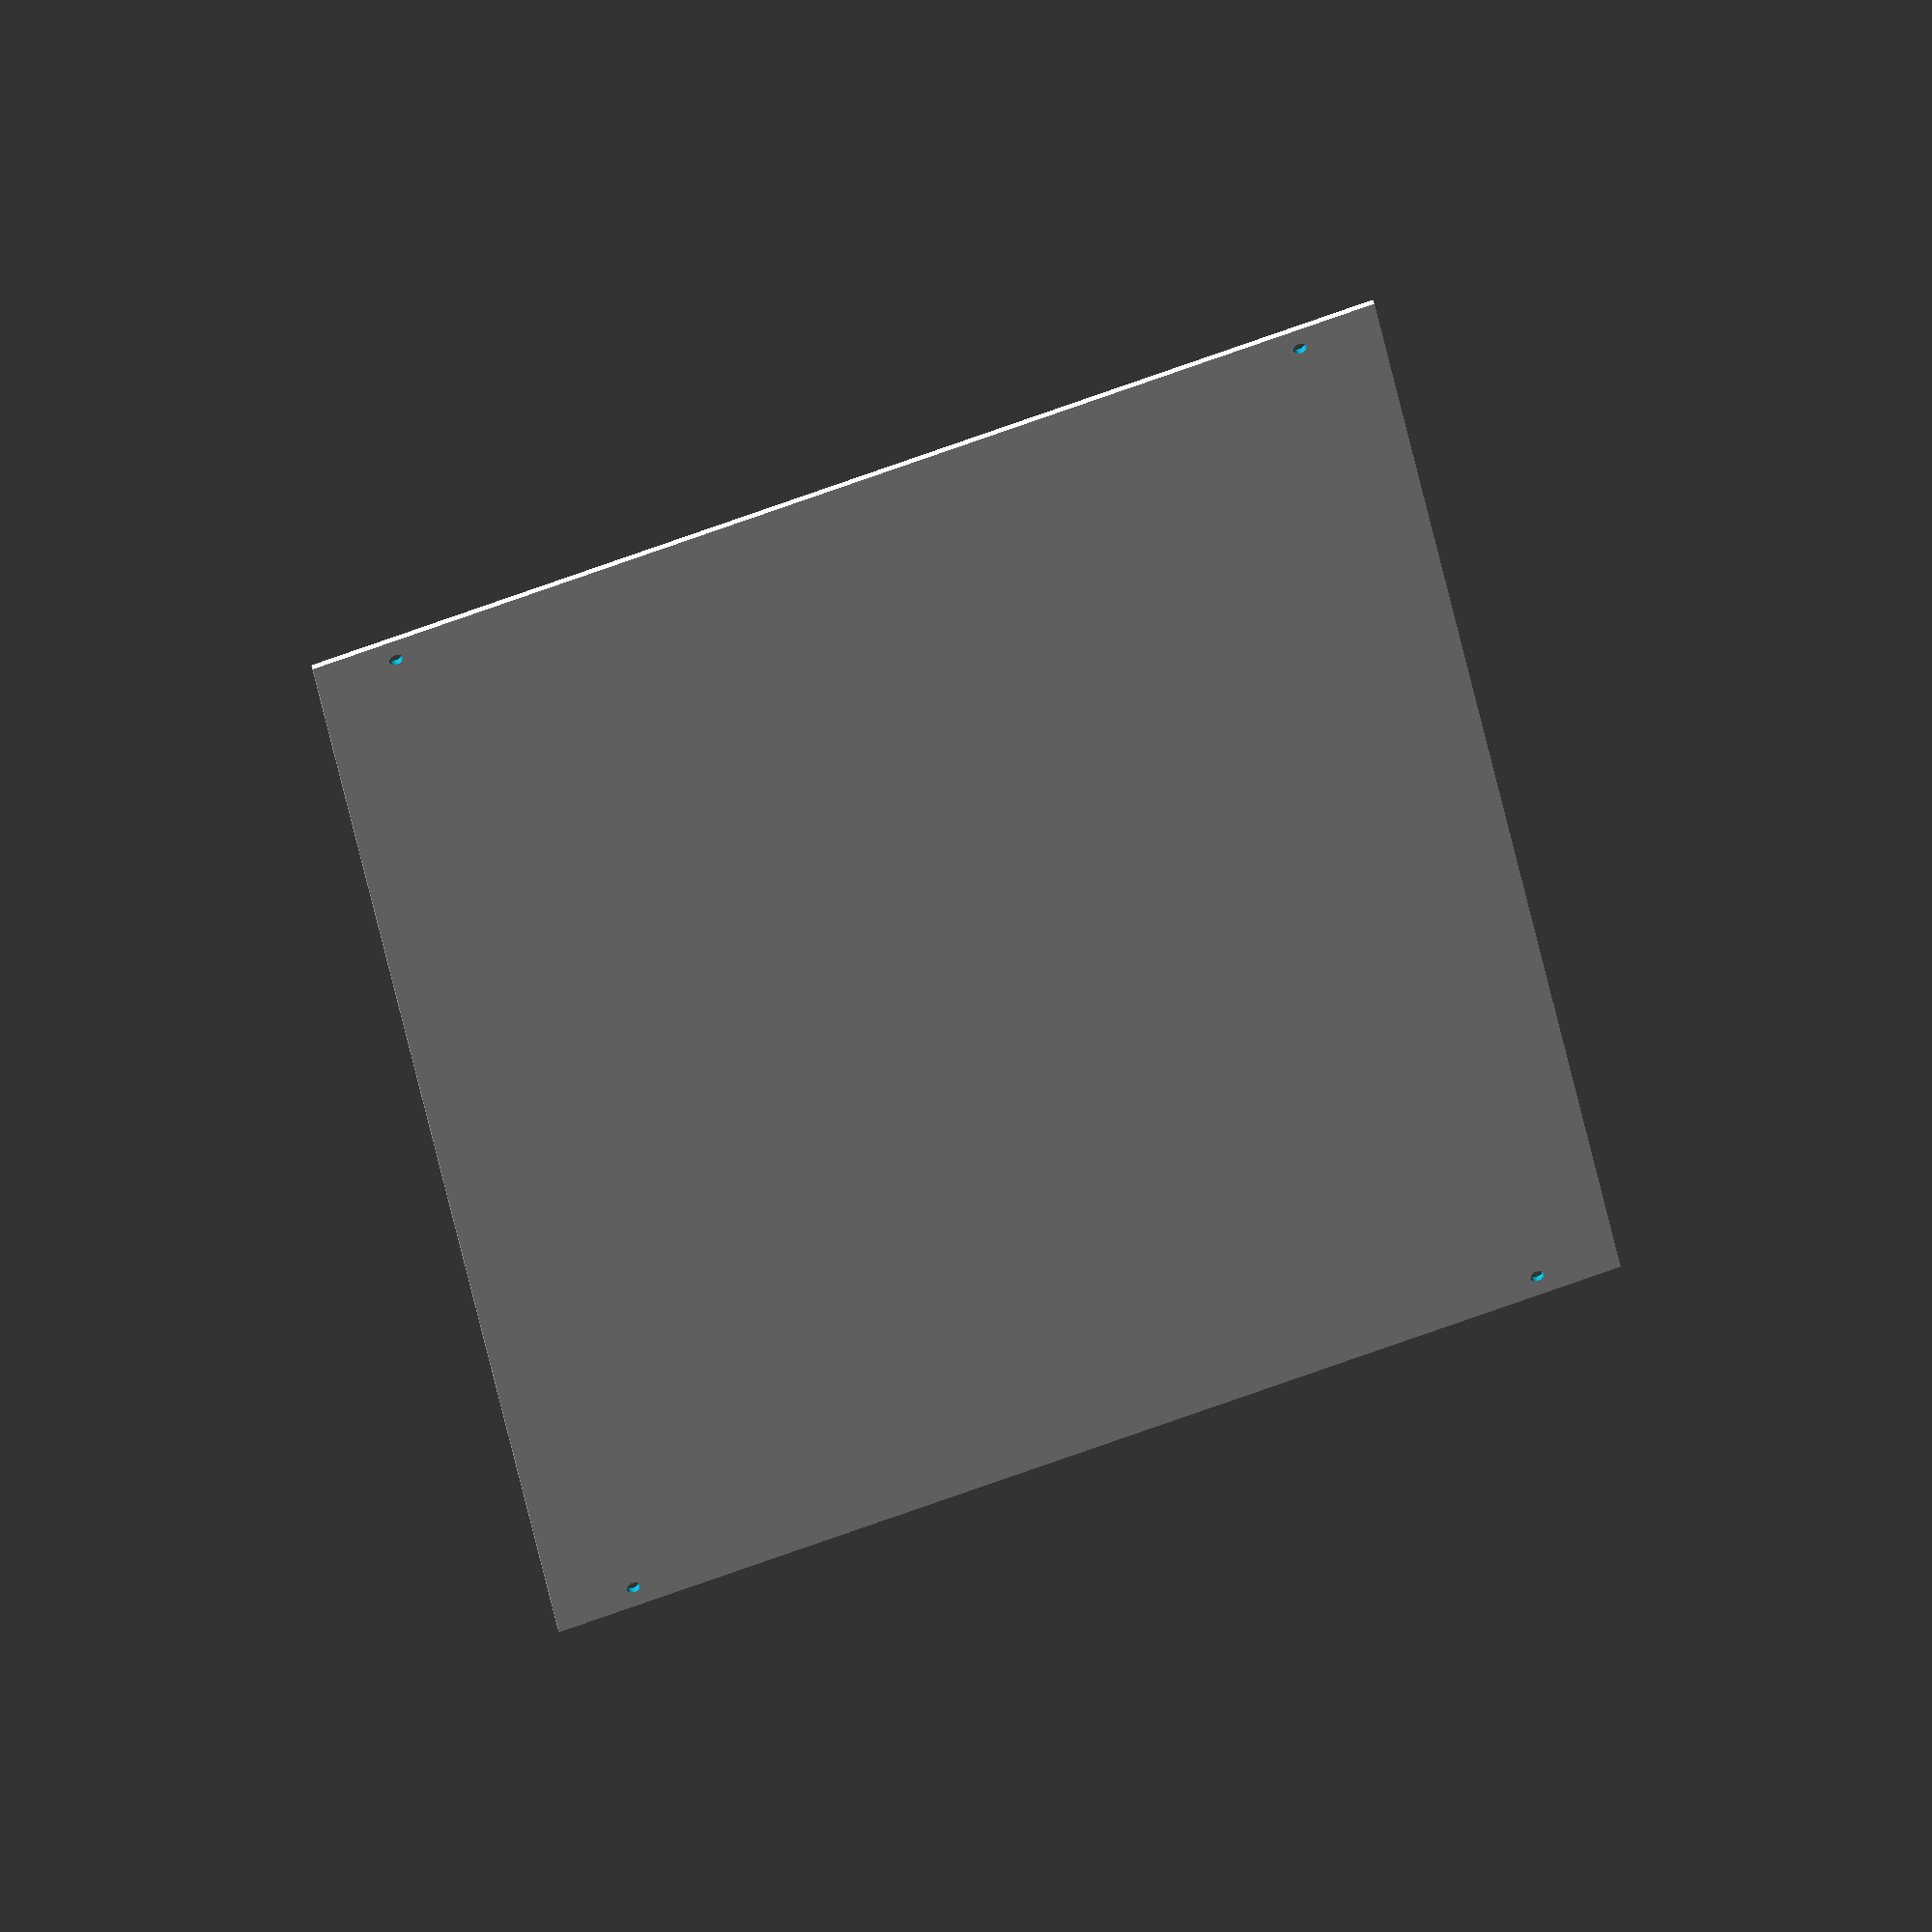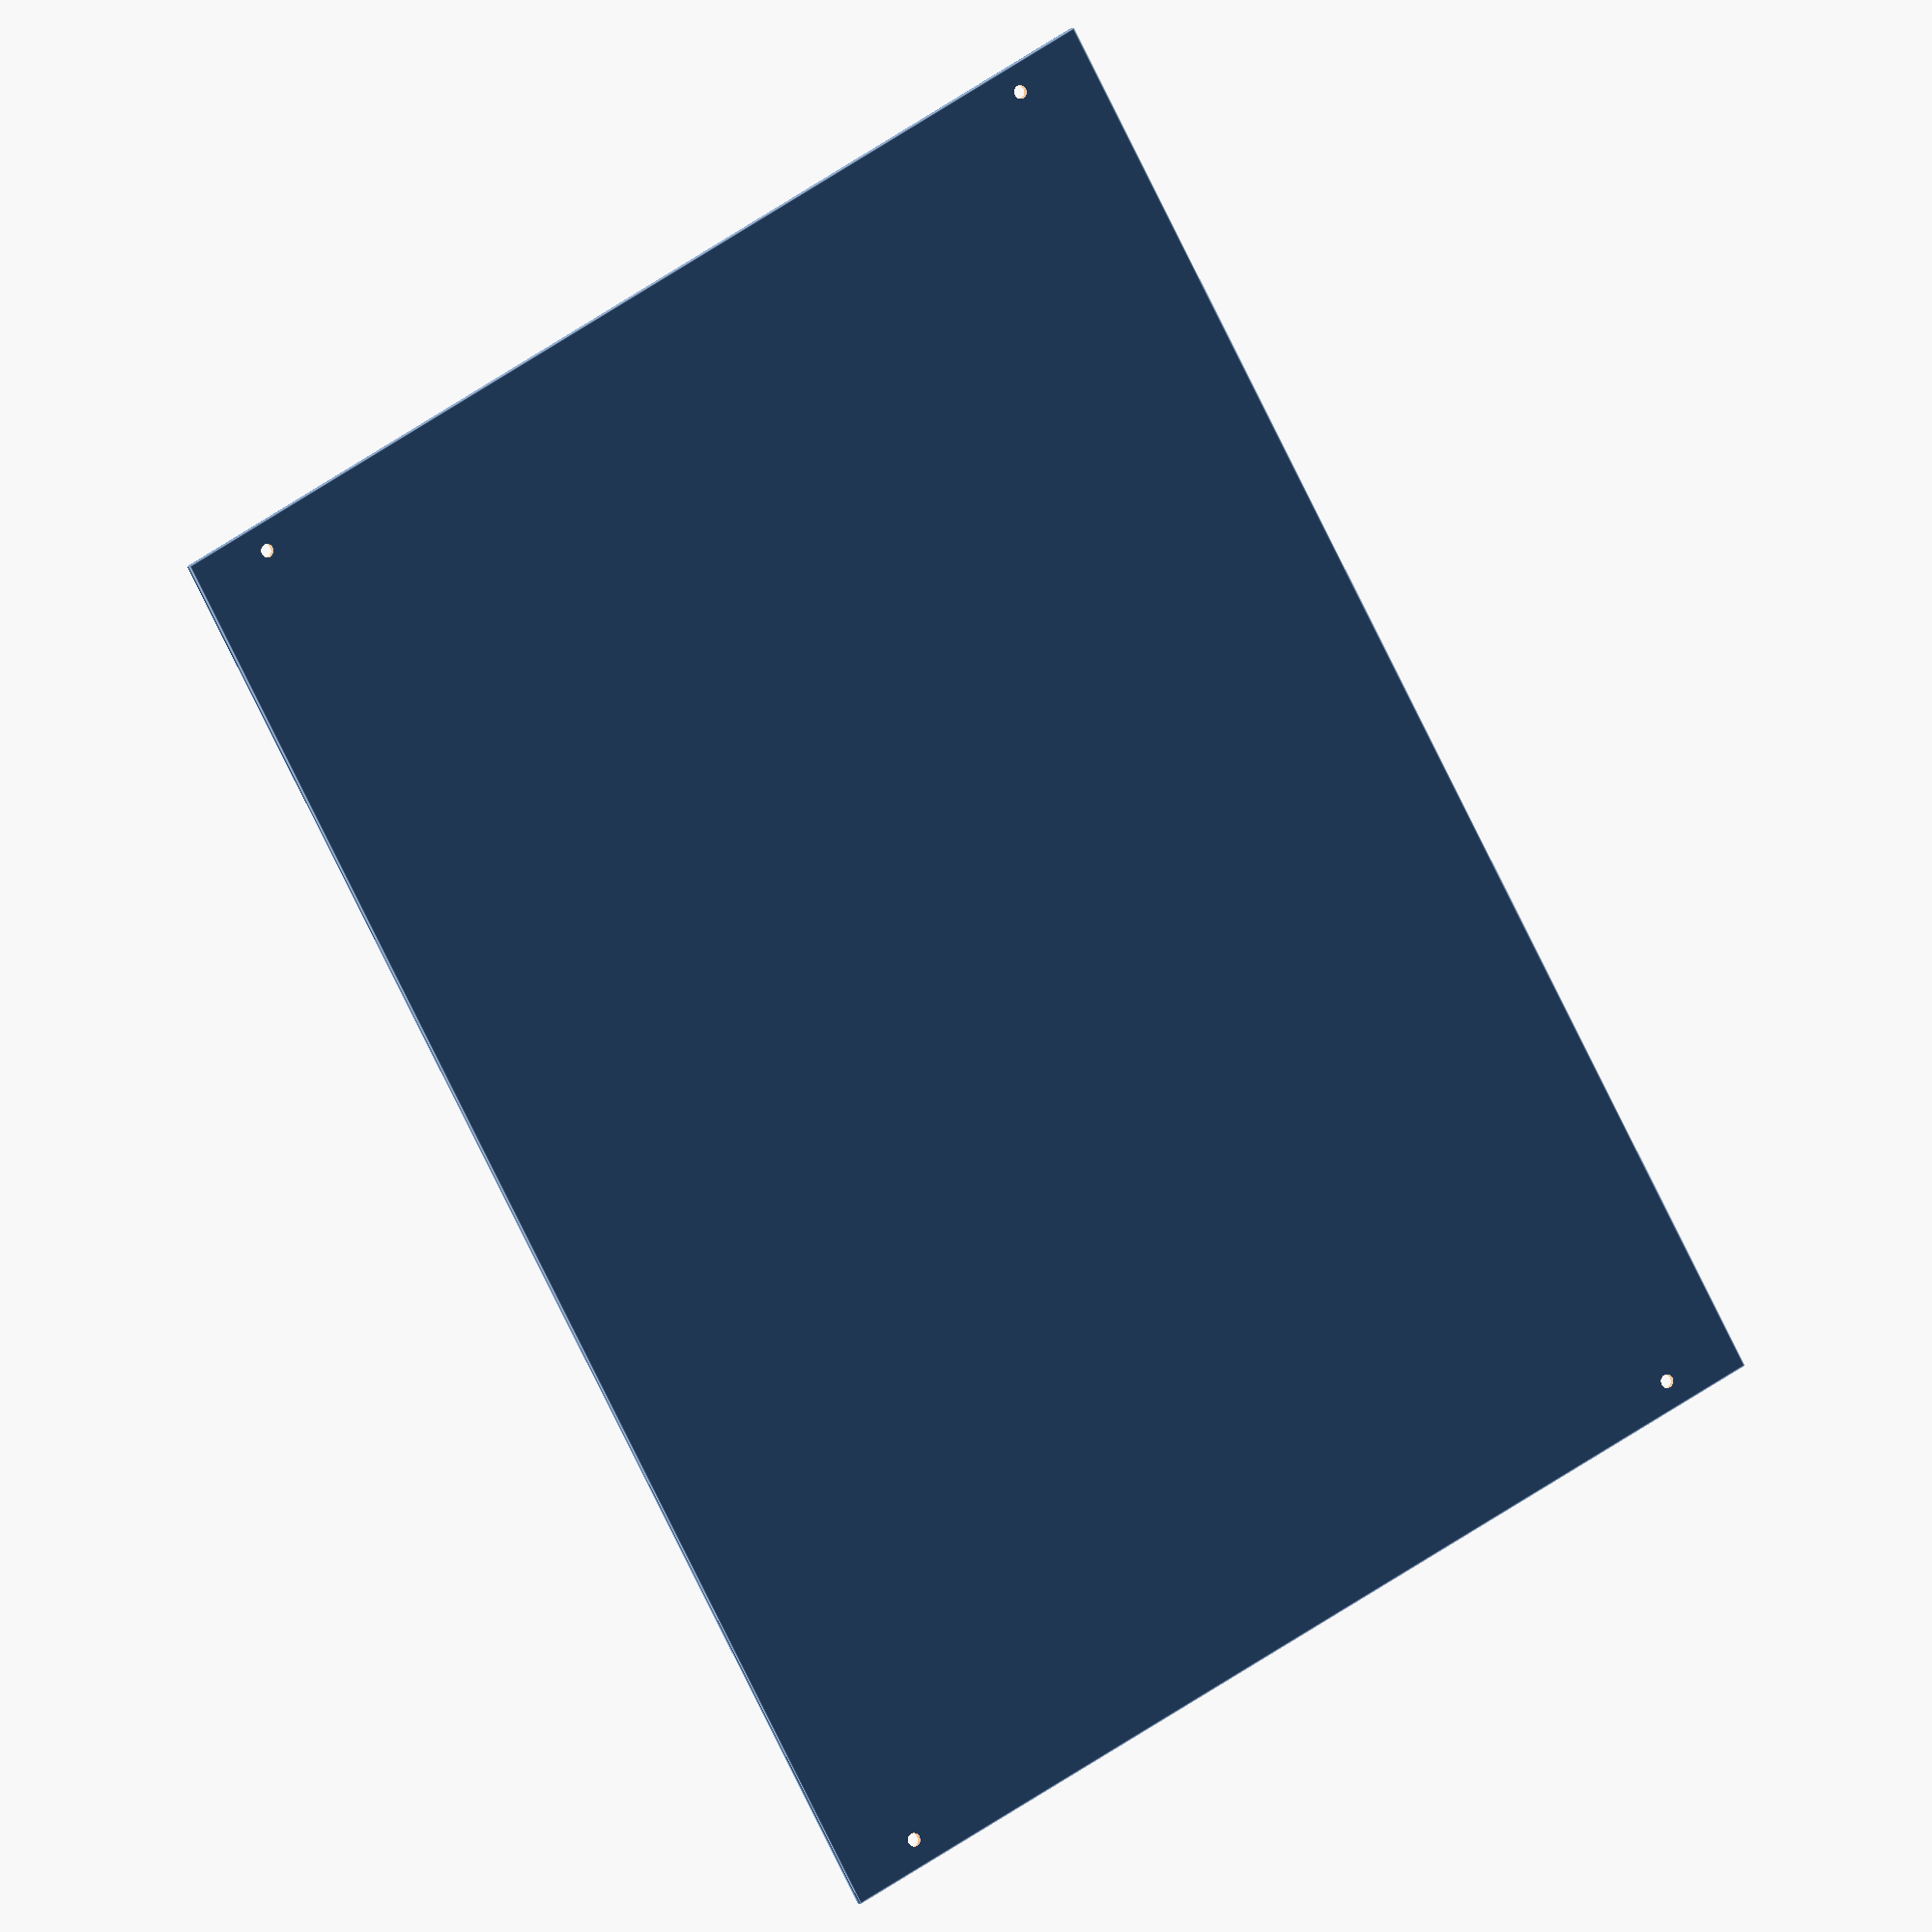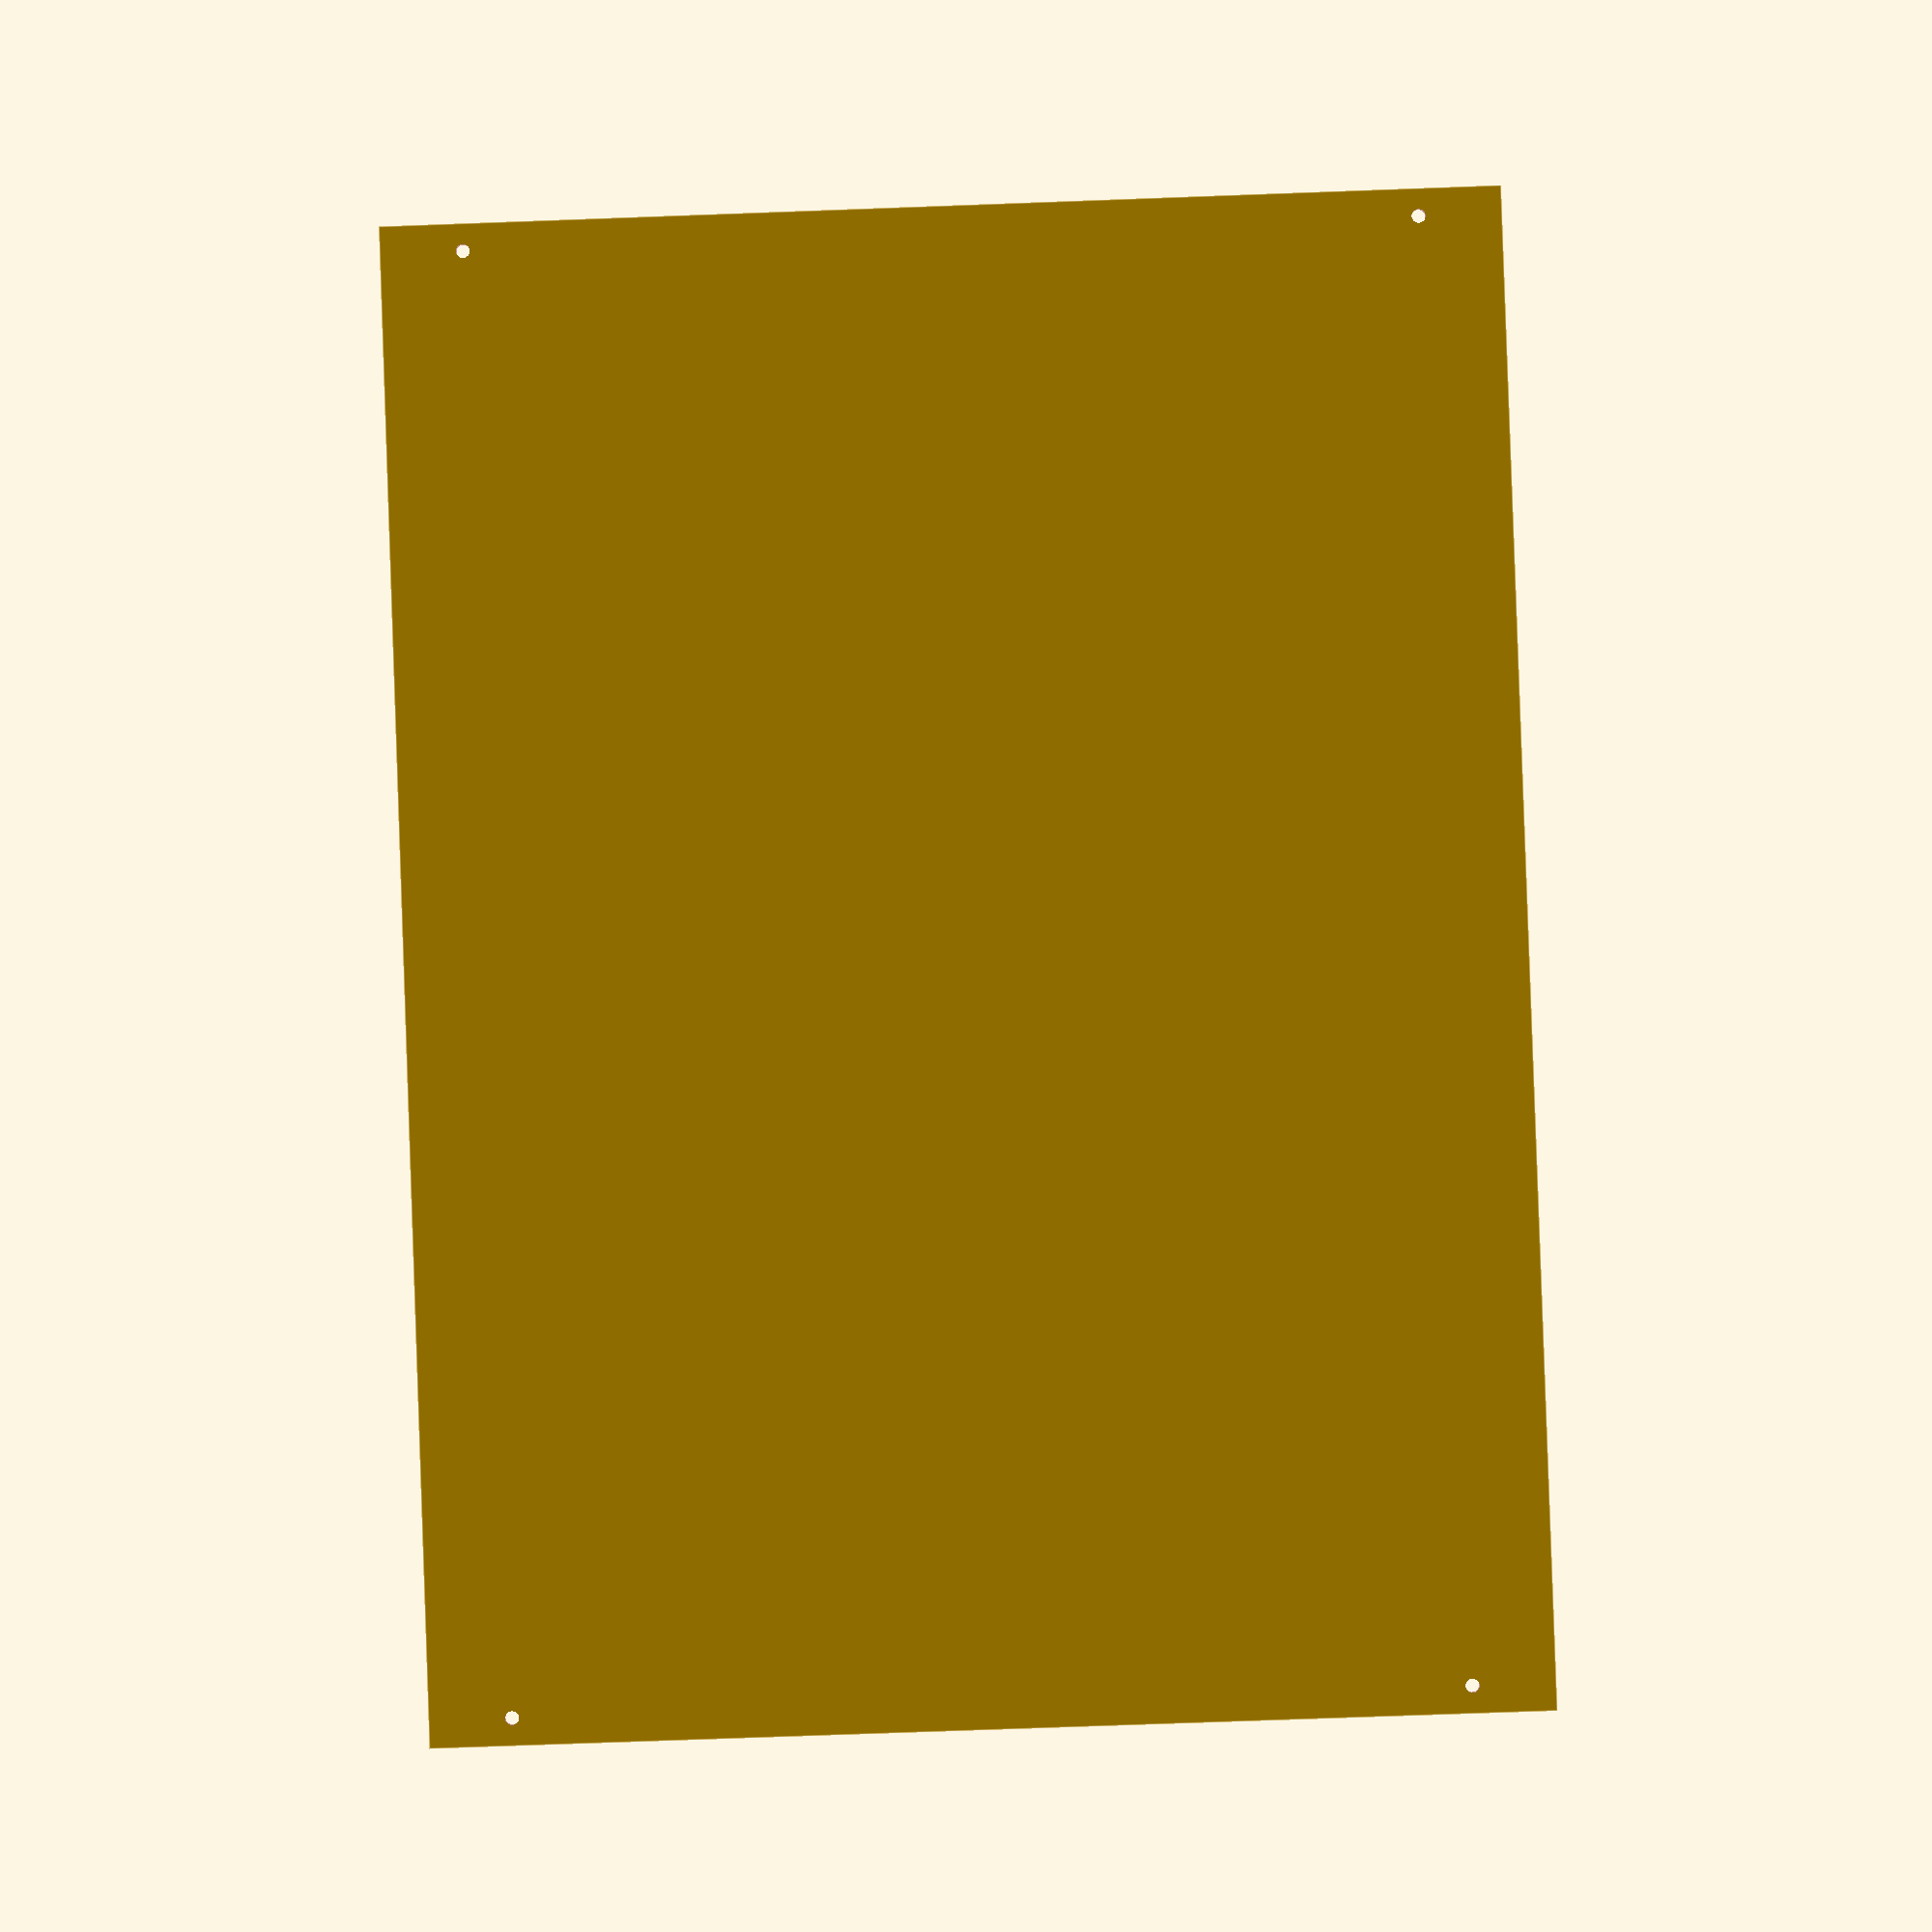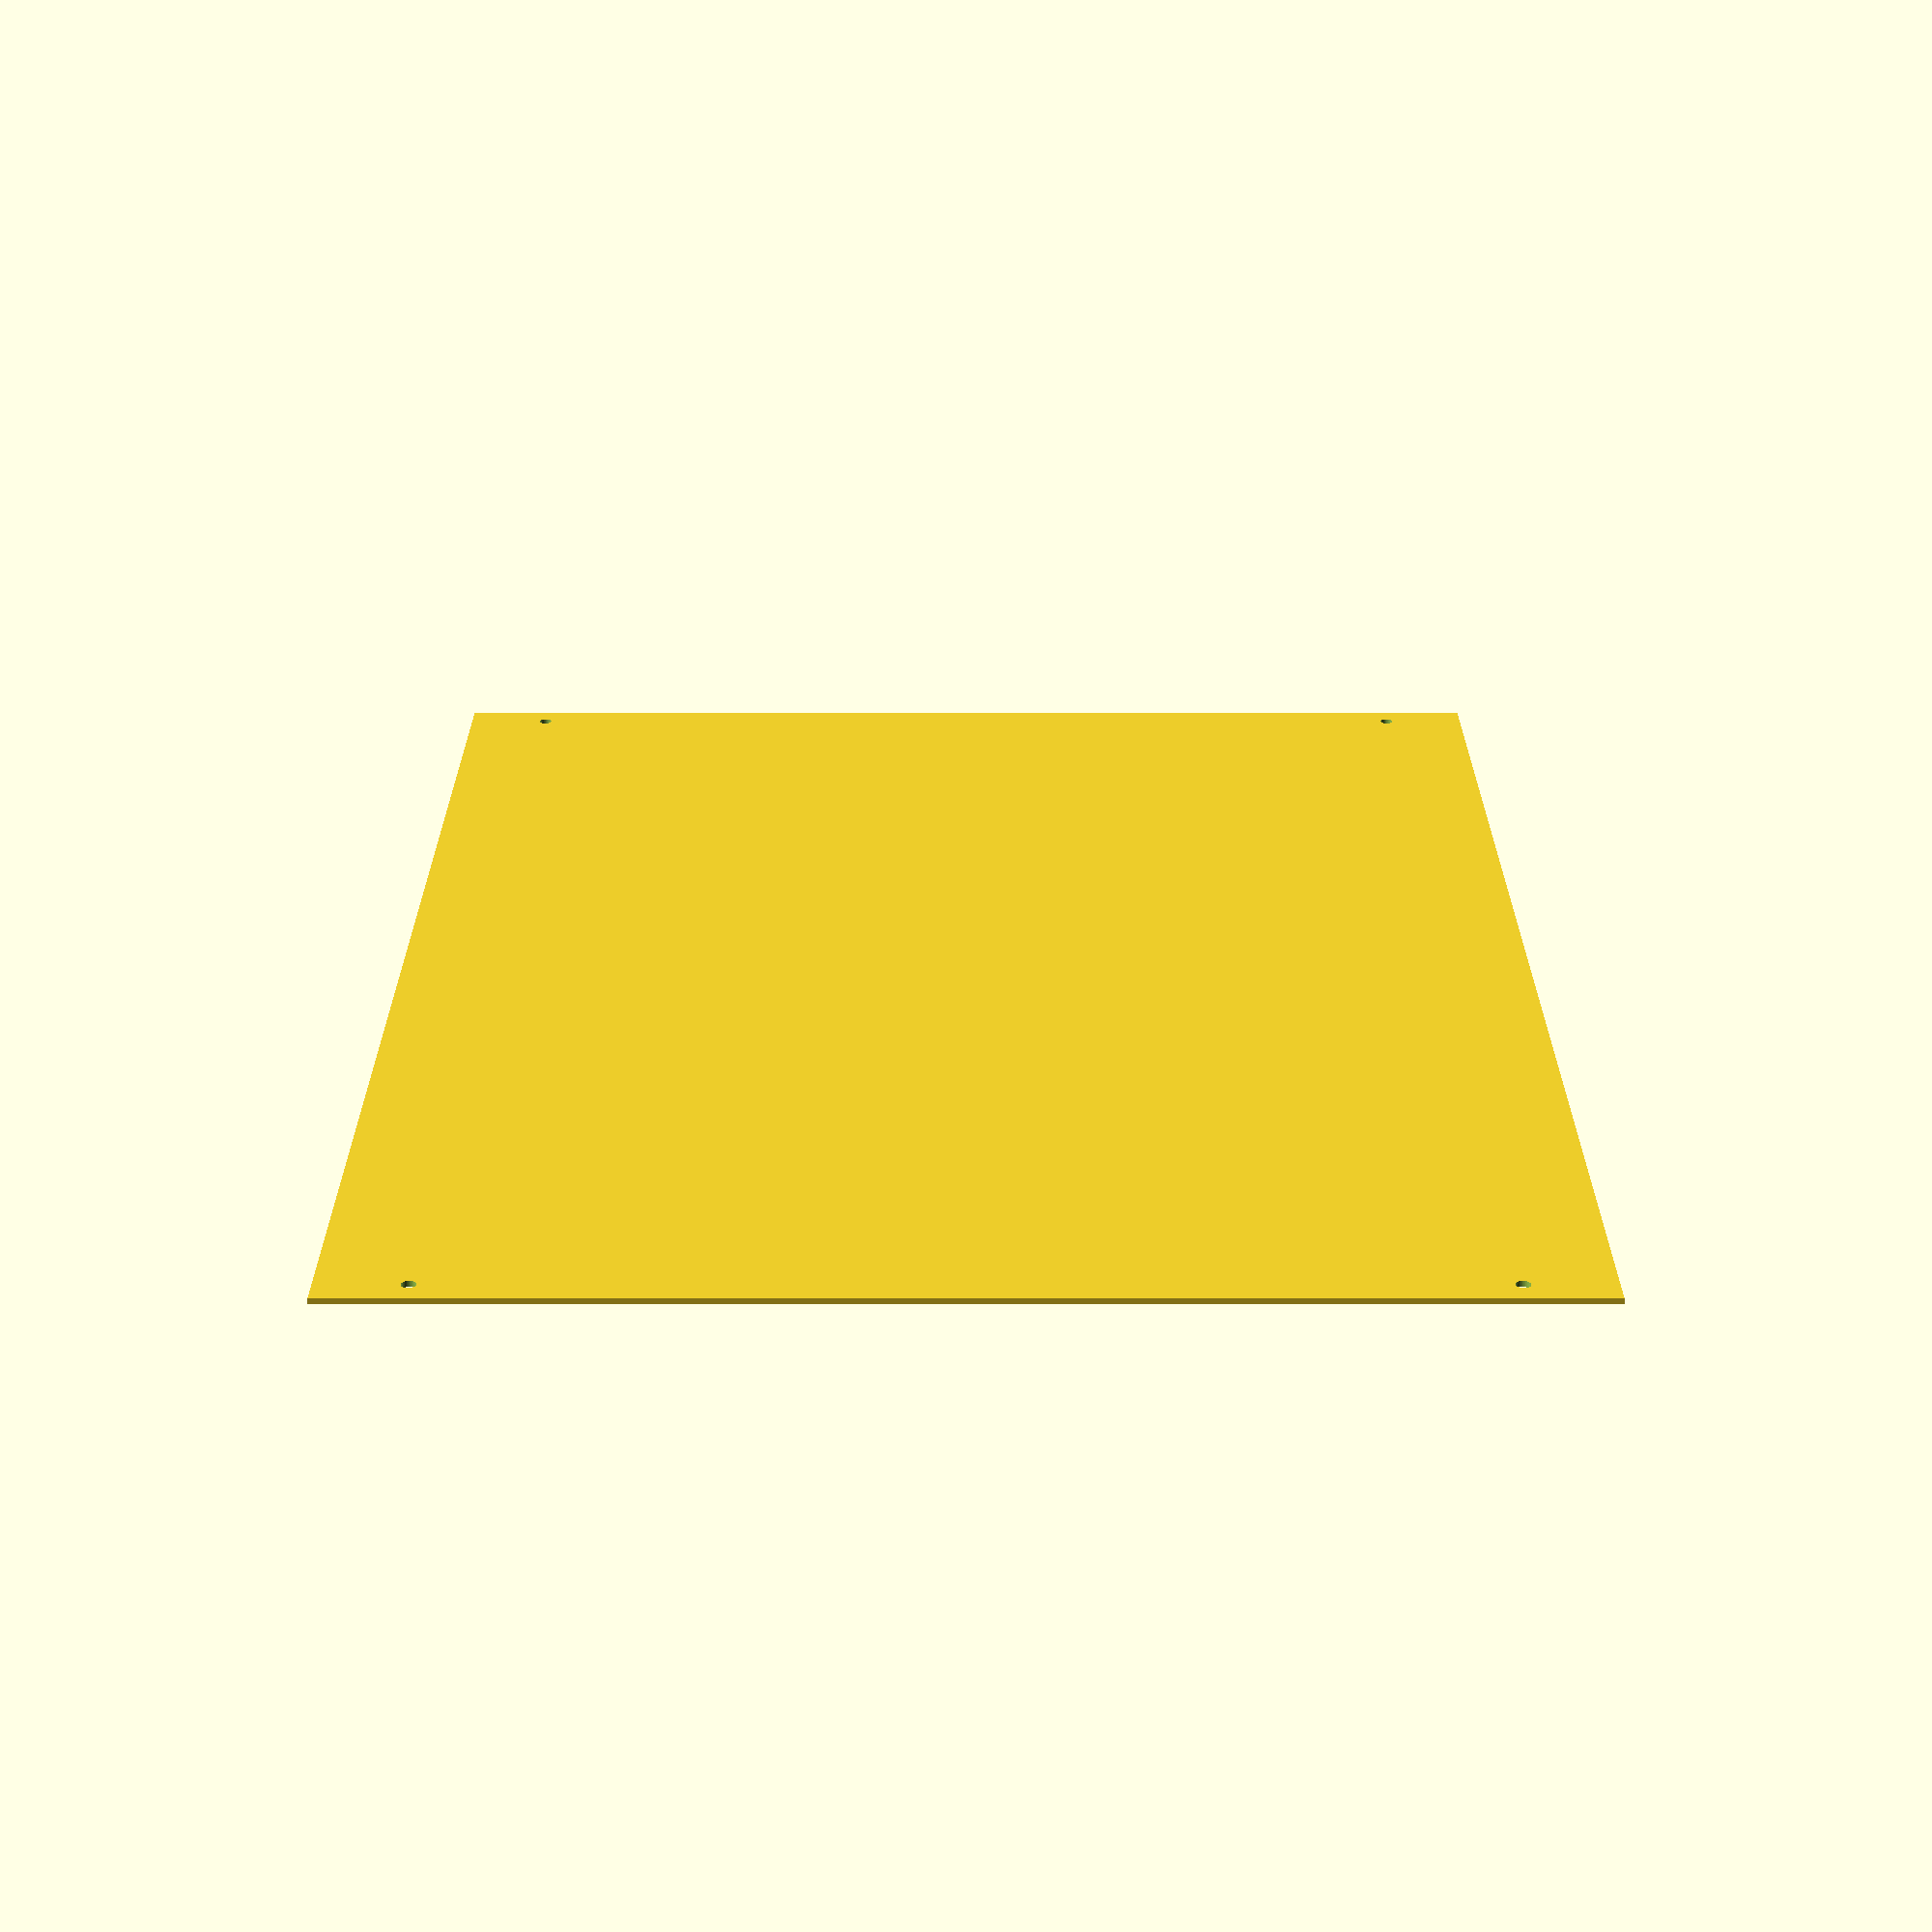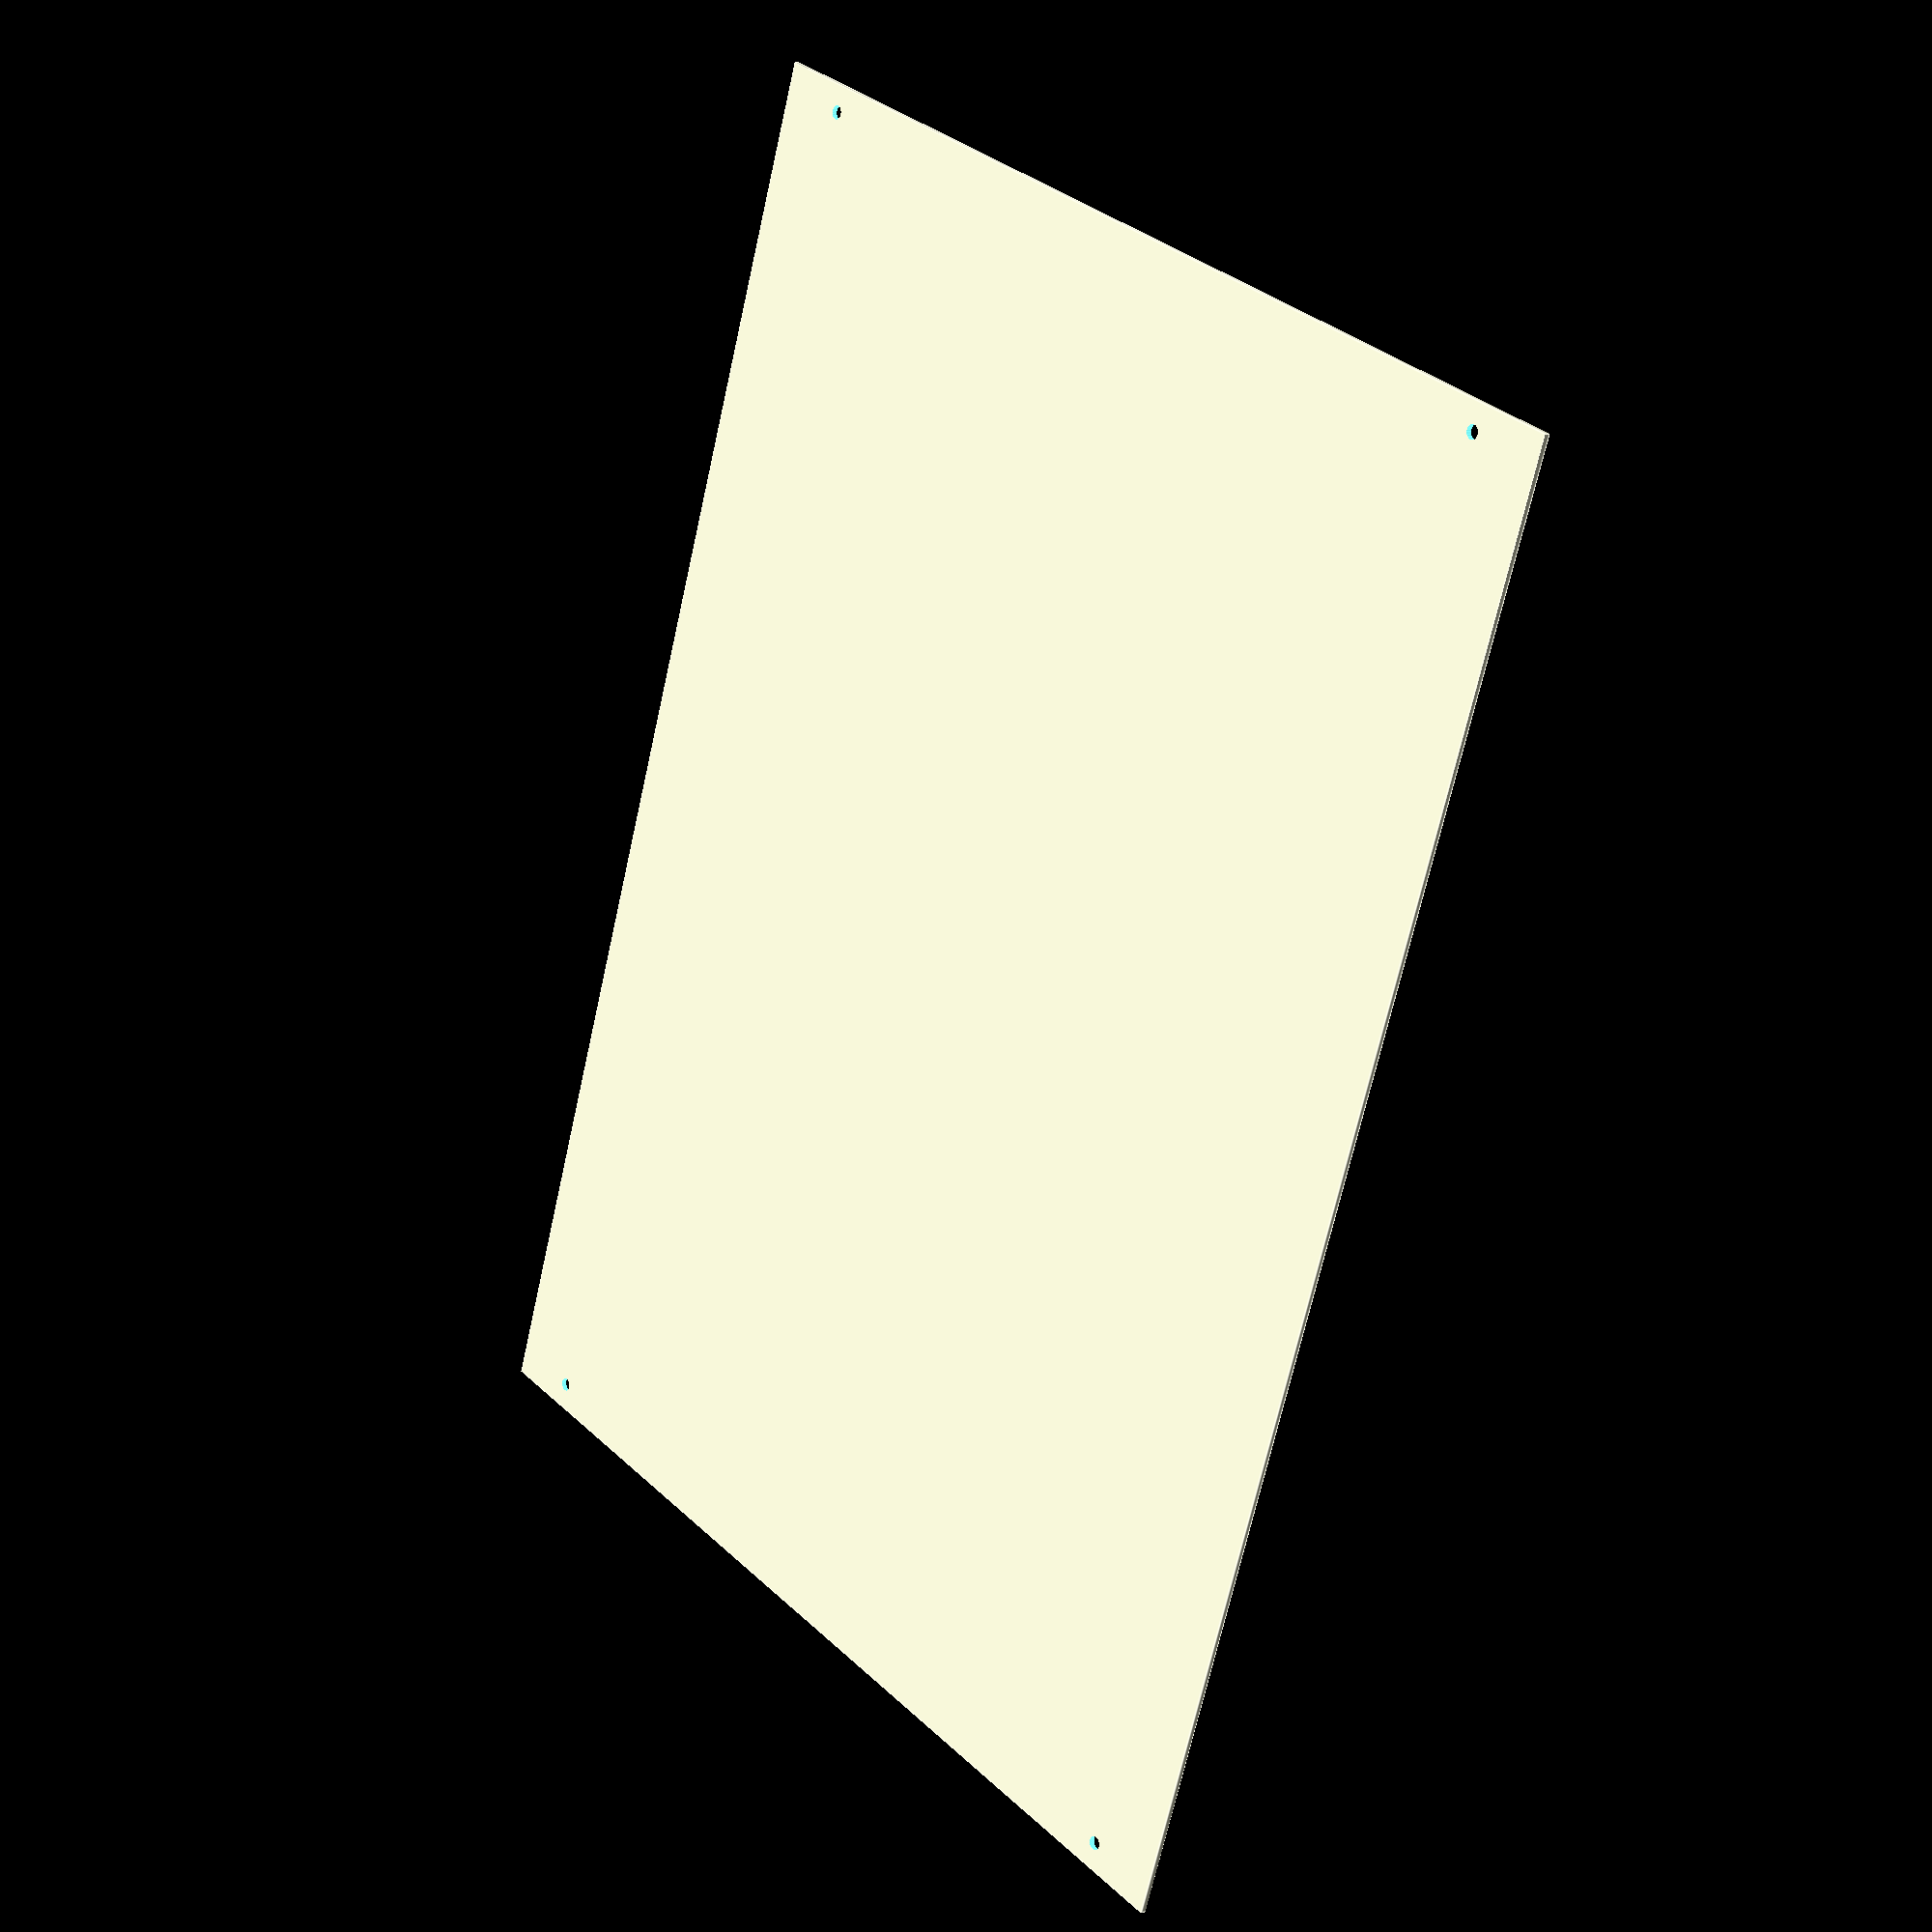
<openscad>
module panel(w,h,t) {
    cube([t,w,h]);
}

module drill(x,y,d) {
    translate([0,x,y]) {
        rotate([0,90,0]) {
            cylinder($fn=70,h=4,r1=d/2,
                r2=d/2,center=true);
        }
    }
}

module cutout(x0,y0,w,h) {
    translate([-2,x0,y0]){
        cube([4,w,h]);
    }
}

mm = 0.0393701;



w=10.774;
h=7.954;
t=0.04;

difference(){
    panel(w,h,t);
    
    
    drill(5*mm,15*mm,2.5*mm);
    drill(5*mm,h-15*mm,2.5*mm);
    drill(w-5*mm,15*mm,2.5*mm);
    drill(w-5*mm,h-15*mm,2.5*mm);
    
    
    
}

</openscad>
<views>
elev=102.1 azim=150.9 roll=109.4 proj=o view=solid
elev=129.3 azim=314.6 roll=128.2 proj=o view=edges
elev=74.3 azim=106.6 roll=272.1 proj=p view=edges
elev=327.3 azim=79.4 roll=90.0 proj=p view=wireframe
elev=328.9 azim=195.7 roll=323.1 proj=p view=edges
</views>
